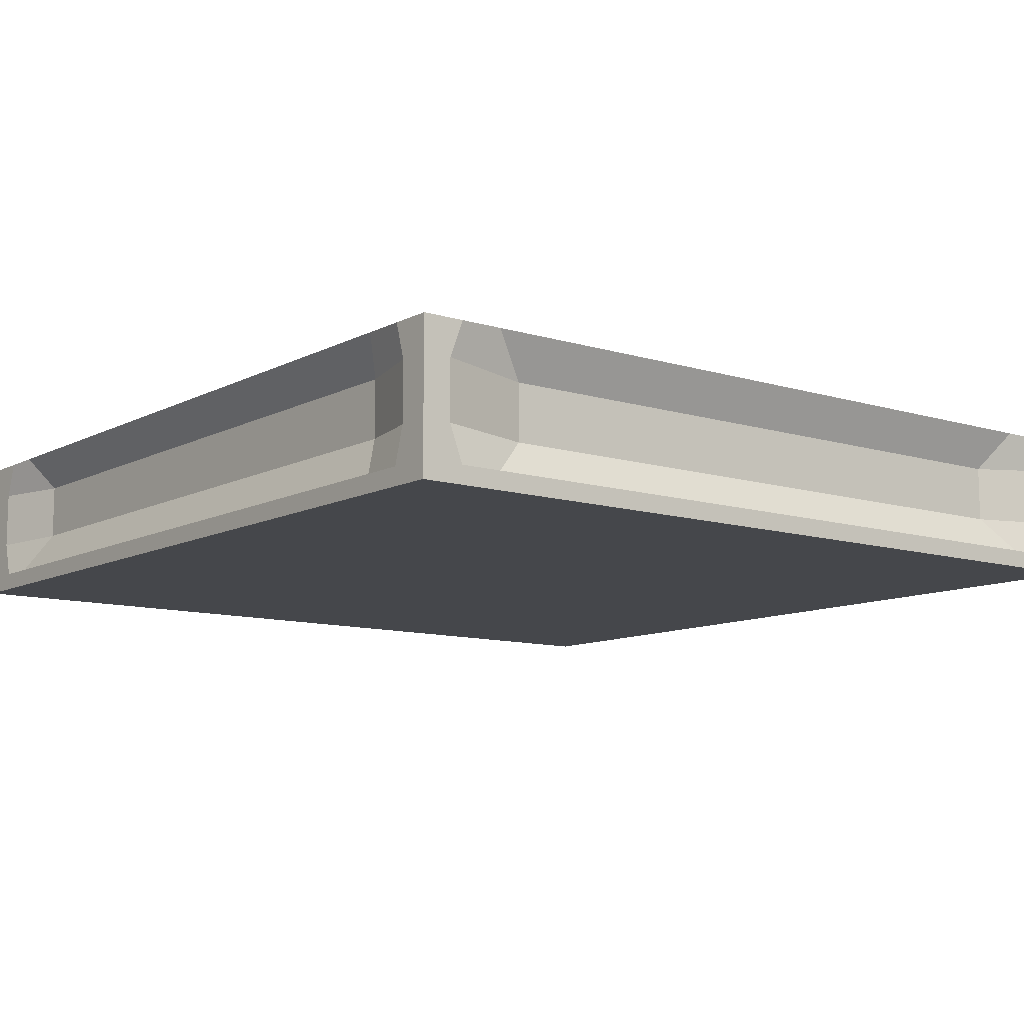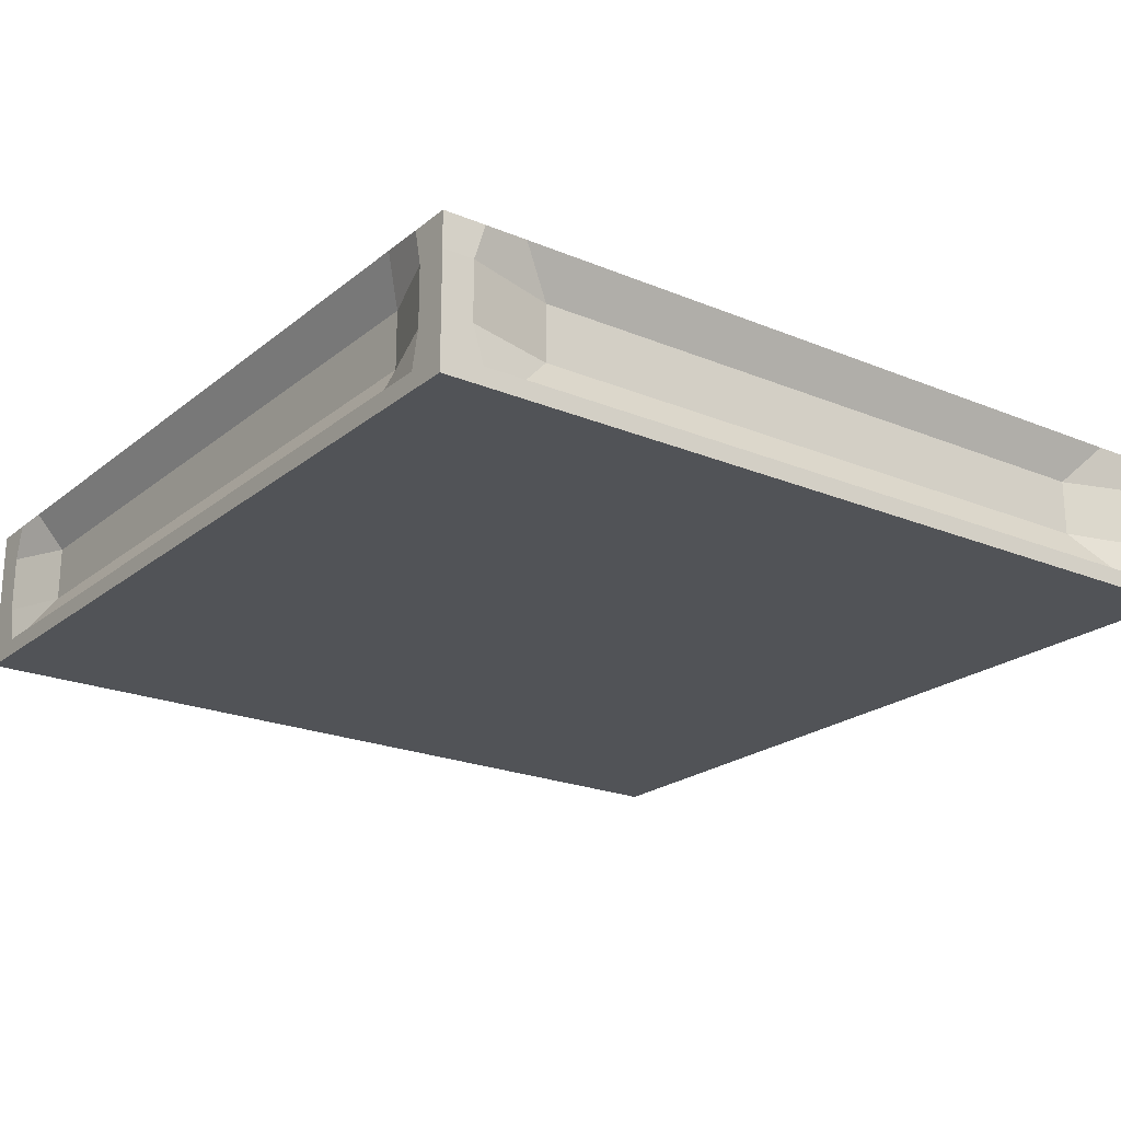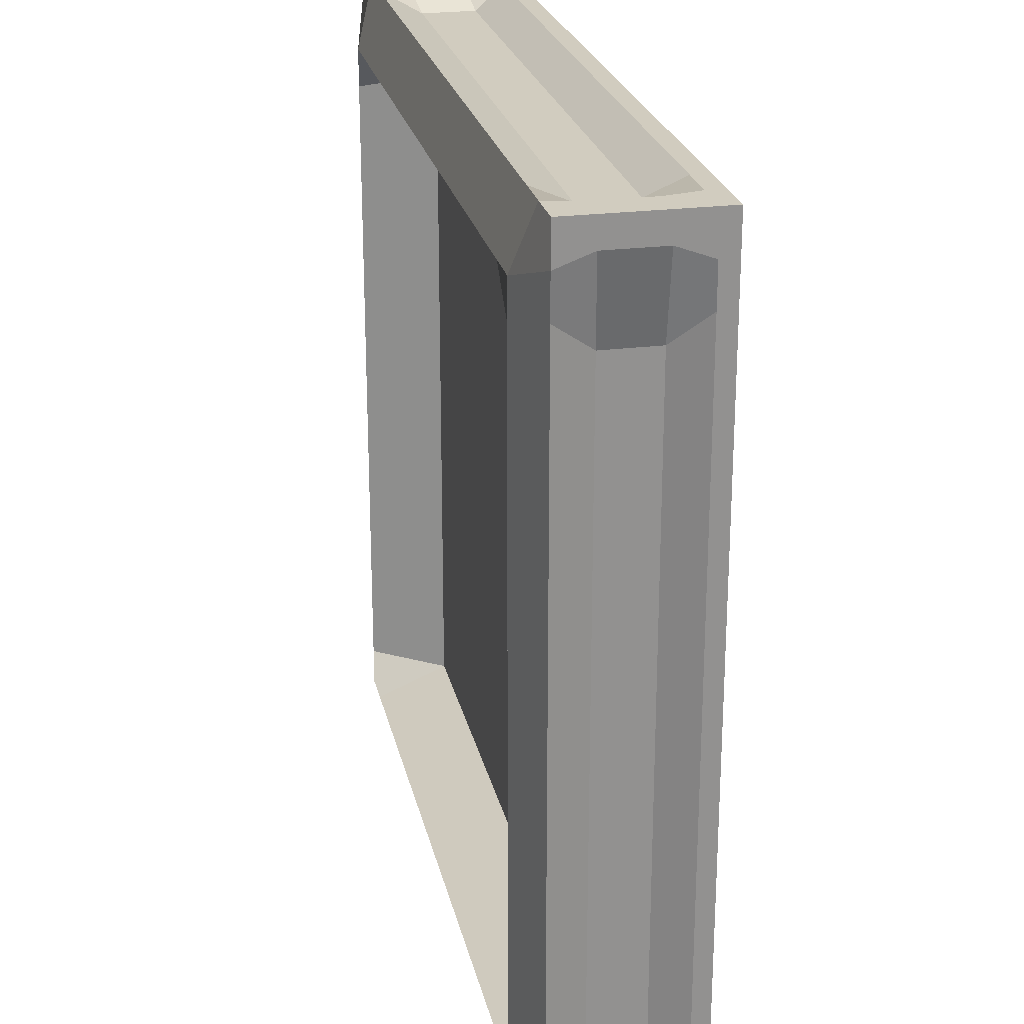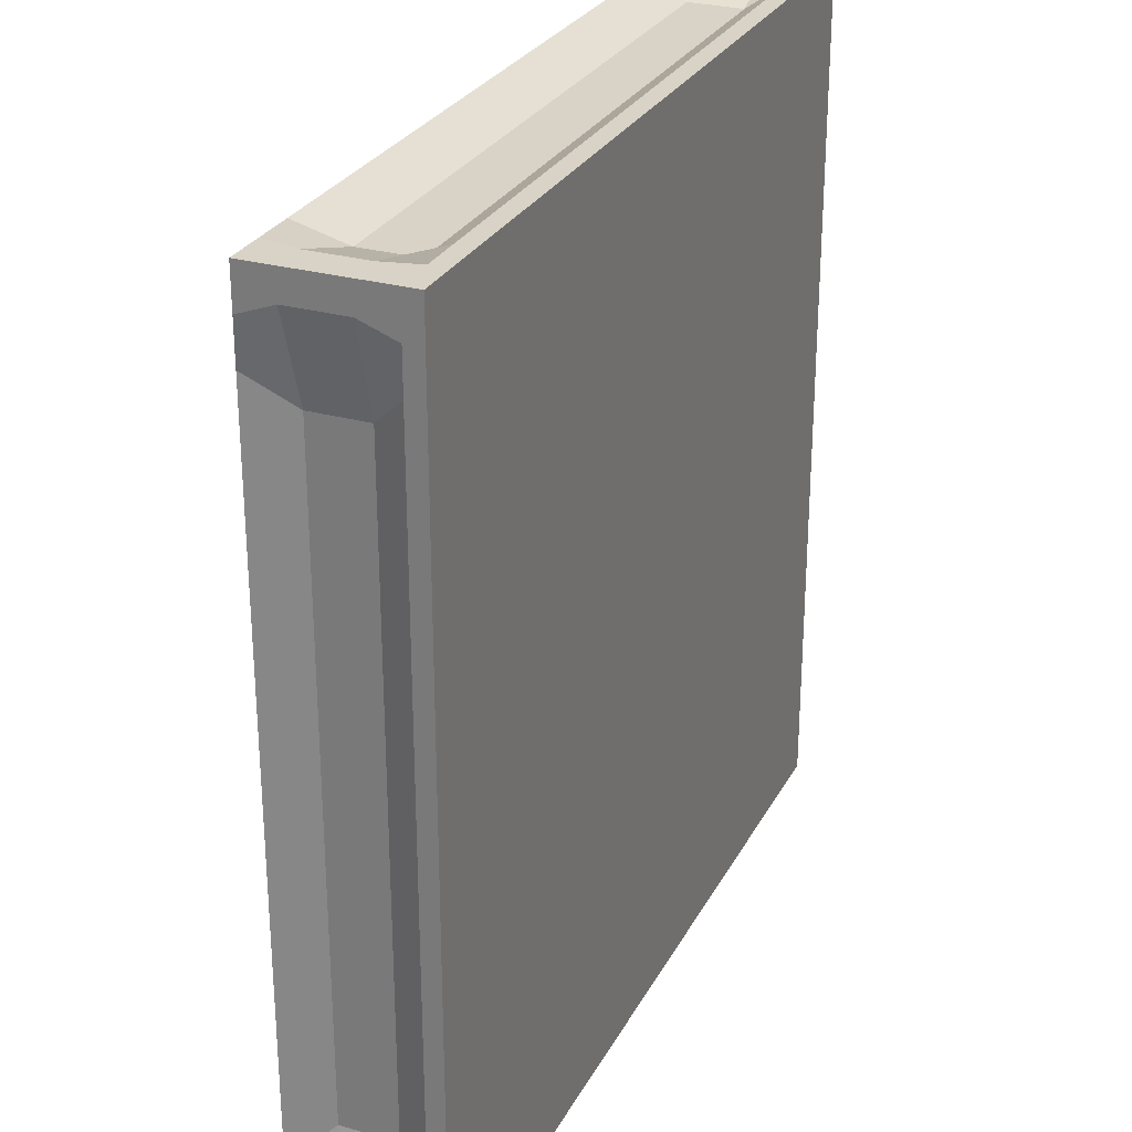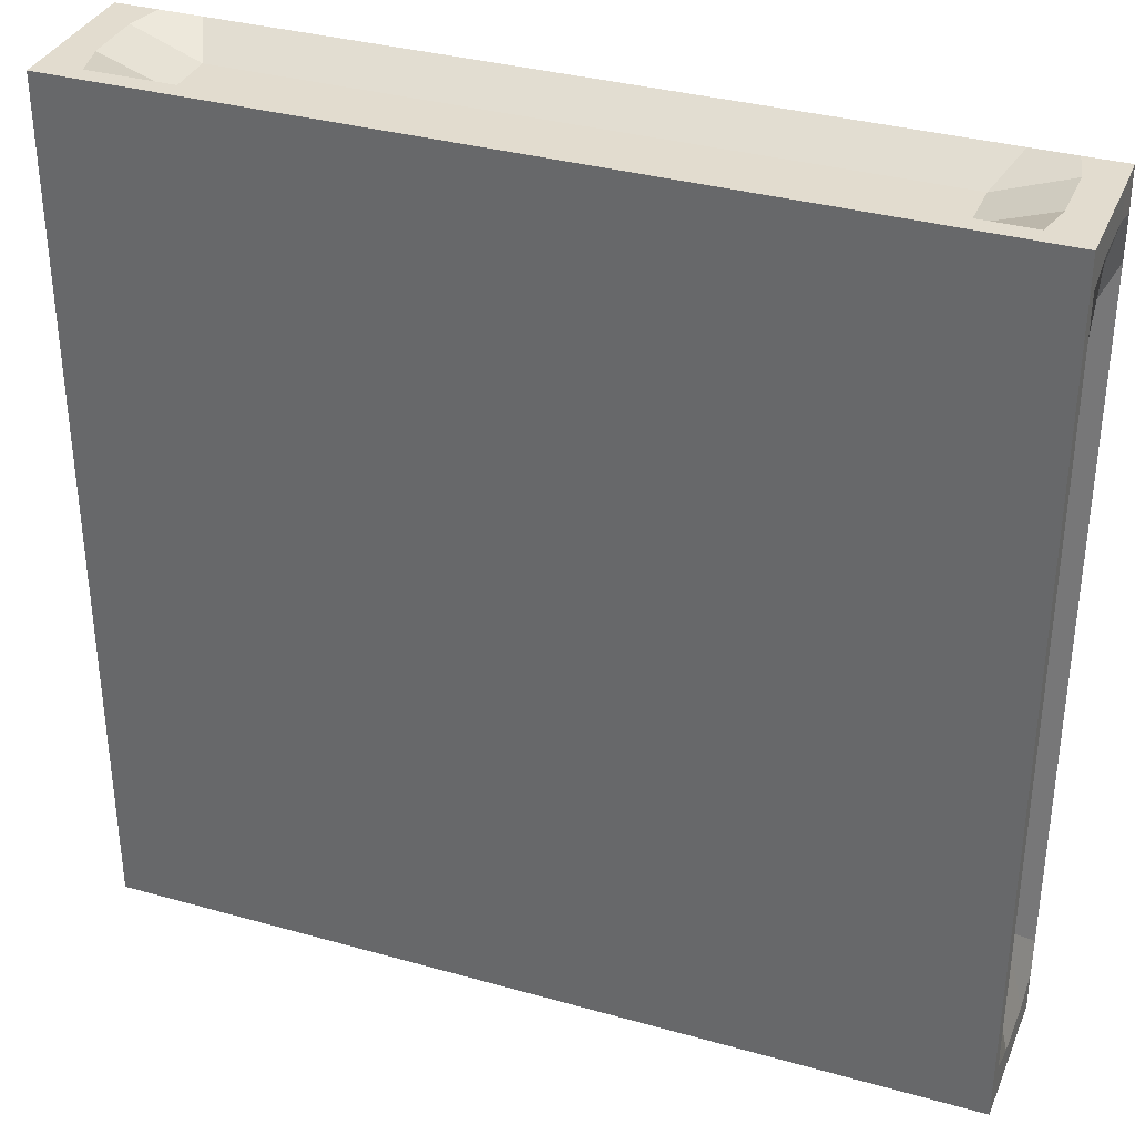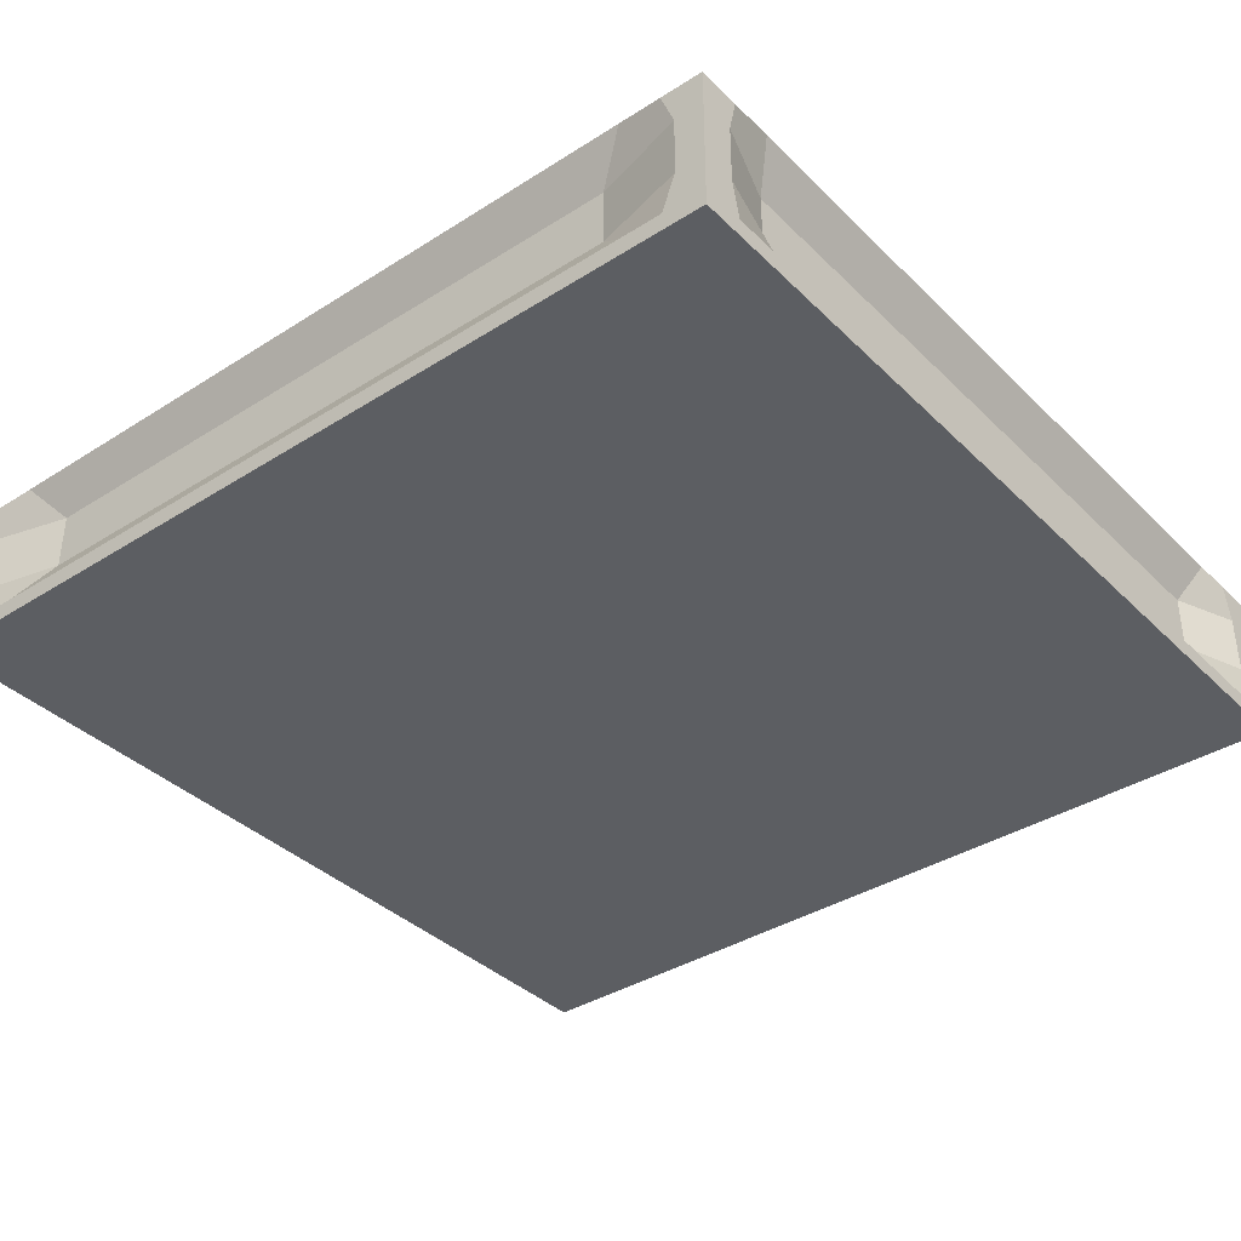
<metadata>
{"format":"obj","ext":"obj","renderer":"f3d","projection":"perspective","resolution":1024,"background":"white","views":[{"elev":-10.4,"azim":-127.9,"up":"+Y"},{"elev":-21.8,"azim":53.9,"up":"+Y"},{"elev":24.2,"azim":-102.1,"up":"+Z"},{"elev":27.8,"azim":-66.9,"up":"+Z"},{"elev":34.6,"azim":20.7,"up":"+Z"},{"elev":-37.5,"azim":-50.9,"up":"+Y"}]}
</metadata>
<code>
g default
v -1.867 0.4193 1.664
v -1.67 0.4193 1.861
v -1.738 0.02908 1.738
v 1.867 0.4193 1.664
v 1.738 0.02908 1.738
v 1.67 0.4193 1.861
v -1.867 0.4193 -1.664
v -1.738 0.02908 -1.738
v -1.67 0.4193 -1.861
v 1.67 0.4193 -1.861
v 1.738 0.02908 -1.738
v 1.867 0.4193 -1.664
v -2.188 -0.4193 1.769
v -1.769 -0.4193 2.188
v -1.979 -0.4193 2.188
v -2.188 -0.4193 2.188
v -2.188 -0.4193 1.979
v 2.188 -0.4193 1.769
v 2.188 -0.4193 1.979
v 2.188 -0.4193 2.188
v 1.979 -0.4193 2.188
v 1.769 -0.4193 2.188
v -2.188 -0.4193 -1.769
v -2.188 -0.4193 -1.979
v -2.188 -0.4193 -2.188
v -1.979 -0.4193 -2.188
v -1.769 -0.4193 -2.188
v 2.188 -0.4193 -1.769
v 1.769 -0.4193 -2.188
v 1.979 -0.4193 -2.188
v 2.188 -0.4193 -2.188
v 2.188 -0.4193 -1.979
v -1.867 0.4193 1.861
v 1.867 0.4193 1.861
v -1.867 0.4193 -1.861
v 1.867 0.4193 -1.861
v -2.188 0.3219 1.769
v -2.088 0.1181 1.609
v -2.088 0.1181 -1.586
v -2.188 0.3219 -1.769
v -2.088 -0.1612 1.609
v -2.188 -0.3299 1.769
v -2.088 -0.1612 -1.586
v -2.188 -0.3299 -1.769
v -1.979 -0.3299 2.188
v -2.02 -0.1512 2.188
v -1.672 -0.1663 2.077
v -1.769 -0.3299 2.188
v -2.188 -0.3299 2.188
v -2.188 -0.1512 2.188
v -2.188 -0.3299 1.979
v -2.188 -0.1512 2.045
v -1.672 0.113 2.077
v -1.769 0.3219 2.188
v 1.769 0.3219 2.188
v 1.672 0.113 2.077
v 1.672 -0.1663 2.077
v 1.769 -0.3299 2.188
v 2.088 0.1181 1.597
v 2.188 0.3219 1.769
v 2.188 0.3219 -1.769
v 2.088 0.1181 -1.574
v 2.088 -0.1612 1.597
v 2.188 -0.3299 1.769
v 2.088 -0.1612 -1.574
v 2.188 -0.3299 -1.769
v 2.188 -0.3299 1.979
v 2.188 -0.1512 2.033
v 2.188 -0.3299 2.188
v 2.188 -0.1512 2.188
v 1.979 -0.3299 2.188
v 2.02 -0.1512 2.188
v -2.188 -0.3299 -1.979
v -2.188 -0.1512 -2.045
v -2.188 -0.3299 -2.188
v -2.188 -0.1512 -2.188
v -1.979 -0.3299 -2.188
v -2.032 -0.1512 -2.188
v -1.769 -0.3299 -2.188
v -1.651 -0.1356 -2.077
v -1.769 0.3219 -2.188
v -1.651 0.1437 -2.077
v 1.651 0.1437 -2.077
v 1.769 0.3219 -2.188
v 1.651 -0.1356 -2.077
v 1.769 -0.3299 -2.188
v 1.979 -0.3299 -2.188
v 2.032 -0.1512 -2.188
v 2.188 -0.3299 -2.188
v 2.188 -0.1512 -2.188
v 2.188 -0.3299 -1.979
v 2.188 -0.1512 -2.033
v -2.188 0.3219 1.979
v -2.188 0.1431 2.045
v -2.188 0.1431 2.188
v -2.188 0.3219 2.188
v -2.02 0.1431 2.188
v -1.979 0.3219 2.188
v 2.188 0.1431 2.033
v 2.188 0.3219 1.979
v 1.979 0.3219 2.188
v 2.02 0.1431 2.188
v 2.188 0.1431 2.188
v 2.186 0.323 2.188
v -2.032 0.1431 -2.188
v -1.979 0.3219 -2.188
v -2.188 0.1431 -2.188
v -2.188 0.3219 -2.188
v -2.188 0.1431 -2.045
v -2.188 0.3219 -1.979
v 2.188 0.1431 -2.033
v 2.188 0.3219 -1.979
v 2.188 0.1431 -2.188
v 2.188 0.3219 -2.188
v 2.032 0.1431 -2.188
v 1.979 0.3219 -2.188
g pCube2
f 1 3 8 7
f 3 2 6 5
f 6 2 54 55
f 5 4 12 11
f 12 4 60 61
f 9 8 11 10
f 3 5 11 8
f 28 18 19 20 21 22 14 15 16 17 13 23 24 25 26 27 29 30 31 32
f 2 3 1 33
f 33 1 37 93
f 98 33 93 96
f 4 5 6 34
f 34 6 55 101
f 7 8 9 35
f 35 9 81 106
f 10 11 12 36
f 36 12 61 112
f 37 38 94 93
f 38 37 40 39
f 39 40 110 109
f 41 42 51 52
f 42 41 43 44
f 44 43 74 73
f 45 46 50 49
f 46 45 48 47
f 47 48 58 57
f 49 50 52 51
f 53 54 98 97
f 54 53 56 55
f 55 56 102 101
f 57 58 71 72
f 59 60 100 99
f 60 59 62 61
f 61 62 111 112
f 63 64 66 65
f 64 63 68 67
f 65 66 91 92
f 67 68 70 69
f 69 70 72 71
f 73 74 76 75
f 75 76 78 77
f 77 78 80 79
f 79 80 85 86
f 81 82 105 106
f 82 81 84 83
f 83 84 116 115
f 86 85 88 87
f 87 88 90 89
f 89 90 92 91
f 93 94 95 96
f 96 95 97 98
f 99 100 104 103
f 101 102 103 104
f 106 105 107 108
f 108 107 109 110
f 112 111 113 114
f 114 113 115 116
f 41 38 39 43
f 7 40 37 1
f 48 45 15 14
f 45 49 16 15
f 49 51 17 16
f 51 42 13 17
f 53 47 57 56
f 59 63 65 62
f 64 67 19 18
f 67 69 20 19
f 69 71 21 20
f 71 58 22 21
f 44 73 24 23
f 73 75 25 24
f 75 77 26 25
f 77 79 27 26
f 80 82 83 85
f 10 84 81 9
f 86 87 30 29
f 87 89 31 30
f 89 91 32 31
f 91 66 28 32
f 48 14 22 58
f 79 86 29 27
f 64 18 28 66
f 44 23 13 42
f 38 41 52 94
f 94 52 50 95
f 95 50 46 97
f 46 47 53 97
f 98 54 2 33
f 68 63 59 99
f 34 100 60 4
f 56 57 72 102
f 102 72 70 103
f 103 70 68 99
f 104 100 34 101
f 82 80 78 105
f 105 78 76 107
f 107 76 74 109
f 74 43 39 109
f 110 40 7 35
f 110 35 106 108
f 62 65 92 111
f 111 92 90 113
f 113 90 88 115
f 88 85 83 115
f 116 84 10 36
f 116 36 112 114

</code>
